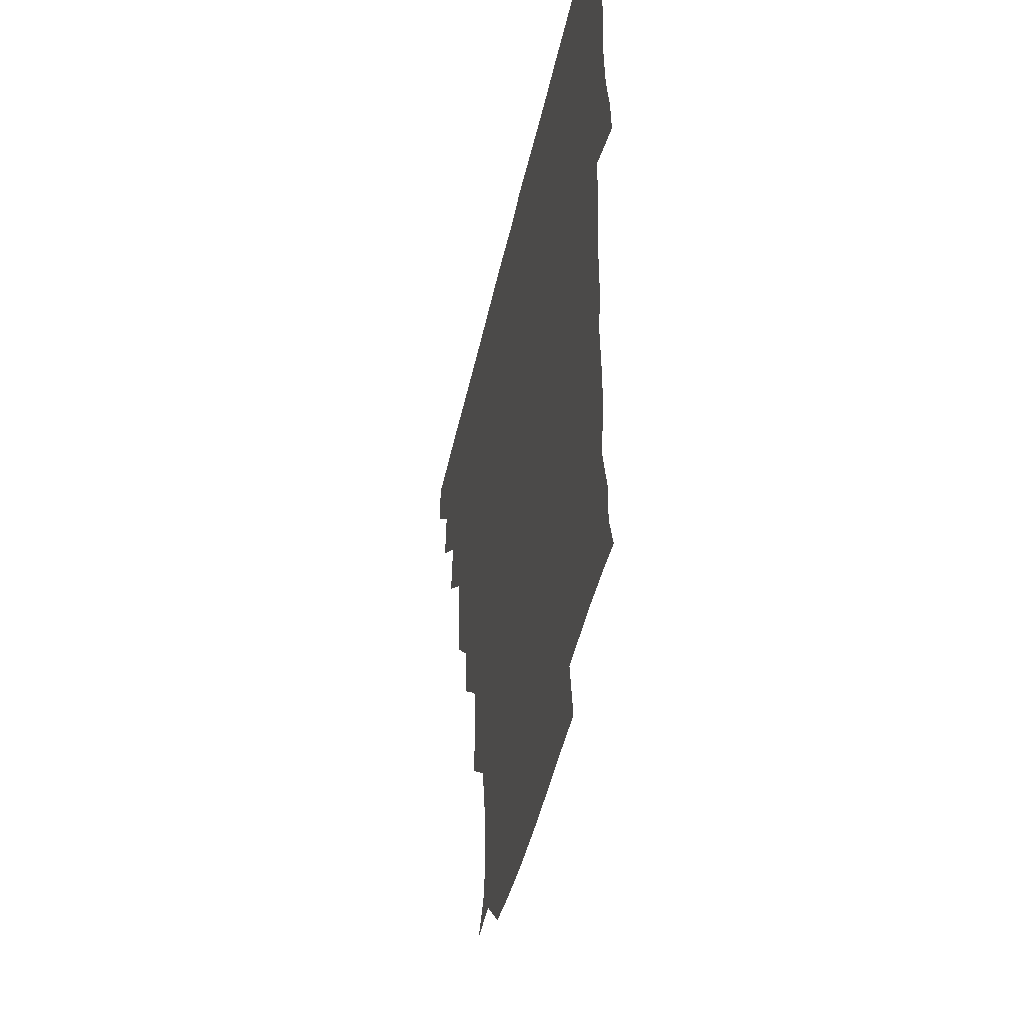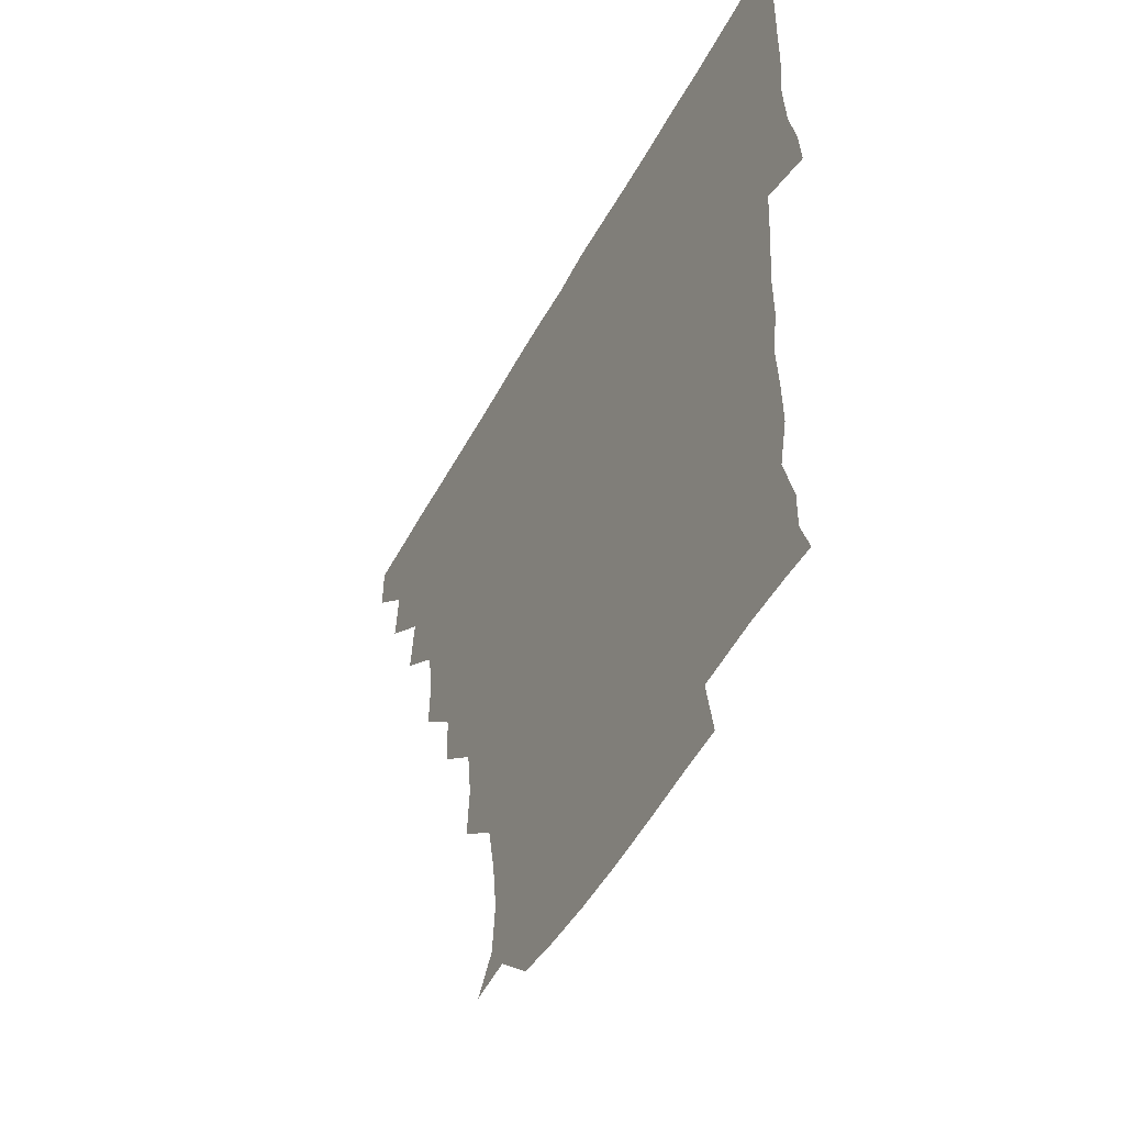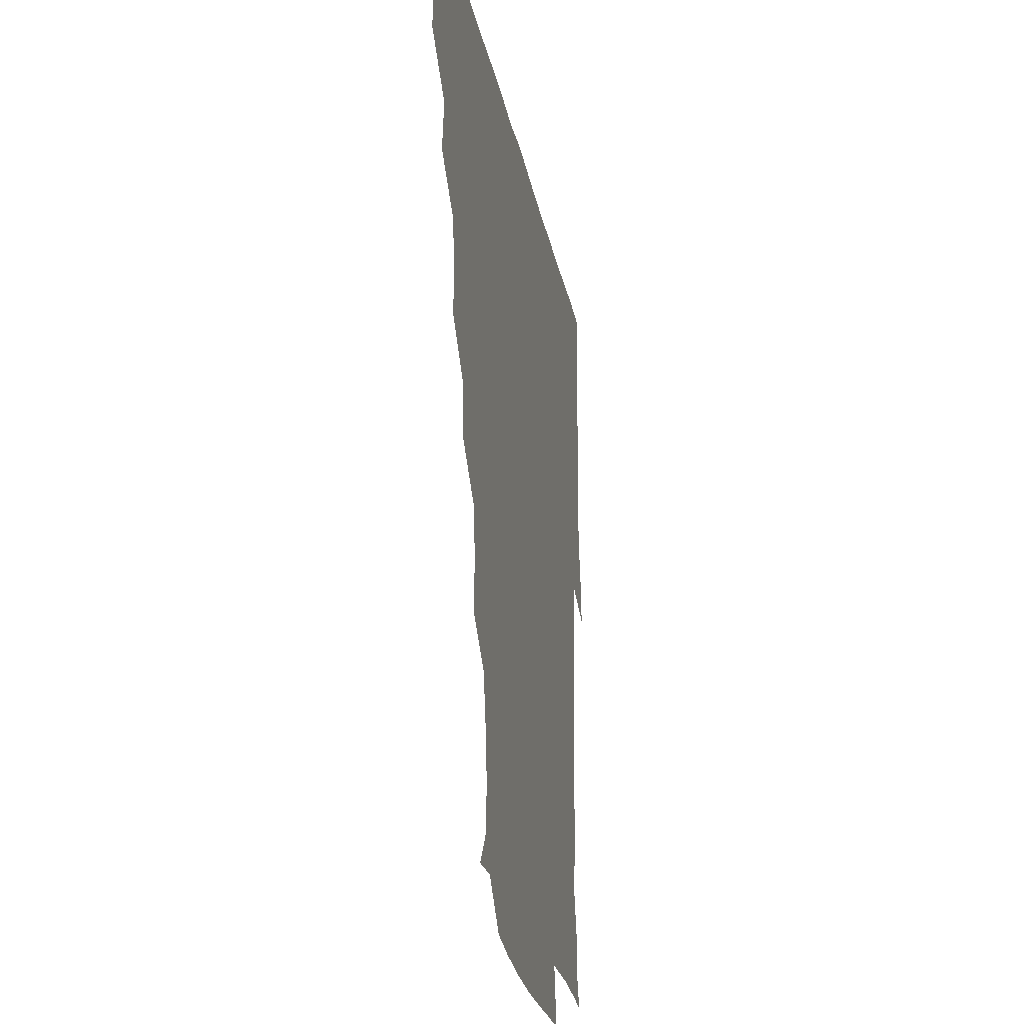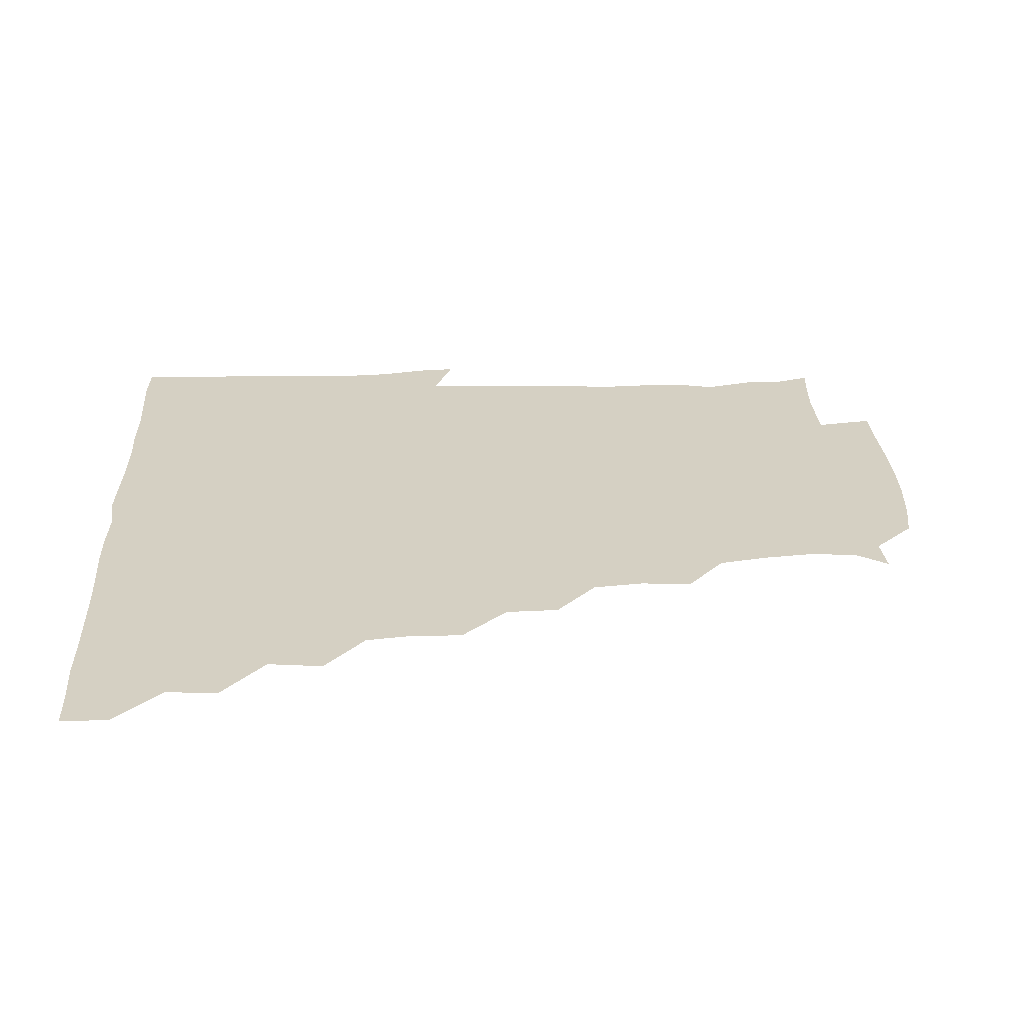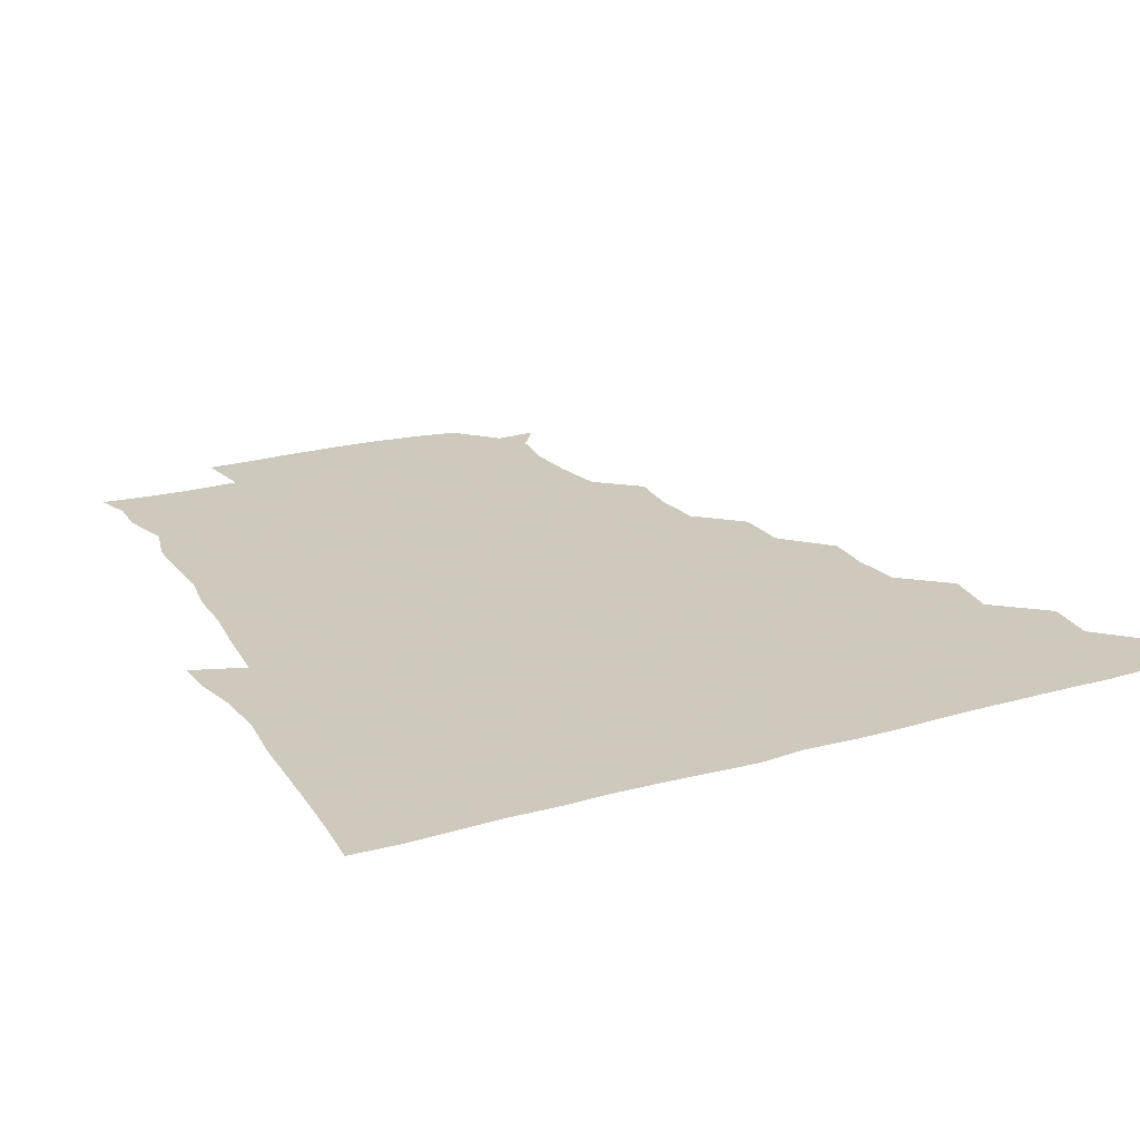
<metadata>
{"format":"obj","ext":"obj","renderer":"f3d","projection":"perspective","resolution":1024,"background":"white","views":[{"elev":-44.9,"azim":78.1,"up":"+Y"},{"elev":-51.5,"azim":62.3,"up":"+Y"},{"elev":-25.5,"azim":-79.2,"up":"+Y"},{"elev":26.4,"azim":-92.7,"up":"+Z"},{"elev":22.6,"azim":153.9,"up":"+Z"}]}
</metadata>
<code>
v 435.9 420.7 0
v 436.1 435.9 0
v 450 388.9 0
v 451.6 405.3 0
v 451.7 420.9 0
v 451.2 435.9 0
v 465.1 356.8 0
v 467.2 374.5 0
v 467.2 391.5 0
v 466.4 406 0
v 466.2 420.9 0
v 466.1 436.5 0
v 482.6 312.3 0
v 483.2 327.4 0
v 481 343.5 0
v 481.5 360.8 0
v 482.1 376.7 0
v 481.9 391.6 0
v 481.3 406.1 0
v 481 421.1 0
v 481 436.2 0
v 498.2 279.9 0
v 497.6 297 0
v 495.9 313.1 0
v 498.8 333.4 0
v 495.8 345.7 0
v 497.1 362.2 0
v 496.6 376.5 0
v 496.3 391.2 0
v 496.3 406 0
v 496.3 420.6 0
v 496 436.2 0
v 514.2 233.6 0
v 515.4 250 0
v 513.4 266.5 0
v 512.4 285.5 0
v 511.6 300.2 0
v 511.9 317.2 0
v 512.3 333.2 0
v 510.9 345.9 0
v 512.1 362.5 0
v 511.4 376.4 0
v 511.3 391.1 0
v 511.1 406 0
v 511.1 420.9 0
v 511.1 436.1 0
v 525.5 163.1 0
v 532.7 173.3 0
v 534.2 188.4 0
v 532.2 204.8 0
v 529 221 0
v 528.9 240.4 0
v 527.5 255.1 0
v 527.1 271.4 0
v 526.5 285.9 0
v 527 302.7 0
v 526.6 316.6 0
v 526.3 331.9 0
v 526.4 346.8 0
v 526.5 361.7 0
v 526.4 376.3 0
v 525.9 391.1 0
v 526.1 405.9 0
v 526.1 420.8 0
v 526.2 436.5 0
v 539.1 163.9 0
v 545.4 179.8 0
v 544.9 195.9 0
v 543 209 0
v 542.4 226.3 0
v 542.9 243.2 0
v 542 256.7 0
v 541.3 271 0
v 541.6 286.9 0
v 541.4 302.4 0
v 541.6 317.2 0
v 541.4 331.9 0
v 541.3 346.7 0
v 542 362.3 0
v 541.5 376.3 0
v 541.2 391 0
v 541.2 405.9 0
v 540.9 421.4 0
v 540.9 437 0
v 552.3 150.3 0
v 557.2 165.4 0
v 558.6 182.7 0
v 556.8 198.2 0
v 558.3 211.9 0
v 556.5 228.5 0
v 557.3 243 0
v 556.5 257.2 0
v 556.6 272.7 0
v 556.9 287.8 0
v 556.4 301.5 0
v 556.2 317.2 0
v 556.5 332 0
v 556.1 346.2 0
v 556.3 361.8 0
v 556.2 376.2 0
v 556.1 391 0
v 556.5 405.5 0
v 556.3 420.3 0
v 555.5 437 0
v 566 148 0
v 572.7 168 0
v 572.8 183.5 0
v 571.1 196.5 0
v 571.6 214.8 0
v 571.4 226.8 0
v 571.9 242.2 0
v 571.4 256.9 0
v 571.2 272.3 0
v 571.1 287.8 0
v 571.8 302.7 0
v 570.9 315.6 0
v 571.1 331.6 0
v 571.1 346.4 0
v 571.2 361.4 0
v 571.1 376.1 0
v 571.2 390.9 0
v 571.3 405.6 0
v 571.2 420.5 0
v 570.9 436.2 0
v 582.6 146.4 0
v 586.7 168.3 0
v 586.6 183.6 0
v 587.7 196.6 0
v 585.4 213.2 0
v 586.4 225.6 0
v 585.9 243 0
v 586.2 257.8 0
v 586.4 272.4 0
v 586 286.8 0
v 586.2 302.9 0
v 586.3 317.3 0
v 586.4 332.5 0
v 586.3 346.8 0
v 586.3 361.5 0
v 586.4 376.2 0
v 586.4 390.9 0
v 586.3 405.4 0
v 585.9 420.9 0
v 585.5 437.7 0
v 599.5 145.7 0
v 600.7 168.2 0
v 600.7 183.9 0
v 601.4 199.6 0
v 601.4 212.8 0
v 602 227.3 0
v 601 242.7 0
v 600.6 257.5 0
v 601.1 272.4 0
v 601.1 287.5 0
v 601 302.6 0
v 601.3 316.5 0
v 601.1 331.8 0
v 601.1 346.2 0
v 601.2 361.5 0
v 601.4 376.3 0
v 601.3 391 0
v 601.1 406 0
v 600.9 420.8 0
v 599.8 437 0
v 616.4 146 0
v 615.1 168.1 0
v 615.7 184.1 0
v 615.8 197.4 0
v 616 212.9 0
v 616 228.8 0
v 615.8 244 0
v 616.2 257.1 0
v 615.6 273 0
v 615.9 287.5 0
v 615.7 302.7 0
v 616.2 317.7 0
v 616.1 331.9 0
v 616.1 346.9 0
v 616.2 361.6 0
v 616.3 376.5 0
v 616.3 391 0
v 616.4 405.7 0
v 615.8 421.1 0
v 614.8 436.2 0
v 633.3 146.6 0
v 630 166.9 0
v 630 183 0
v 630.5 197.5 0
v 630.5 213.6 0
v 630.4 229 0
v 630.3 242.8 0
v 631.1 258.1 0
v 630.7 272.3 0
v 630.8 287.2 0
v 630.7 301.7 0
v 630.7 317.7 0
v 631 332.4 0
v 631 346.7 0
v 631 362 0
v 631.2 376.6 0
v 631.1 391.1 0
v 631.3 405.9 0
v 631.3 420.6 0
v 630.3 435.8 0
v 647.1 146.7 0
v 643.9 165.6 0
v 644.3 182.5 0
v 644.7 198.3 0
v 644.8 213.9 0
v 644.6 229.2 0
v 645.1 242.3 0
v 644.9 258.7 0
v 645.6 272.5 0
v 645.7 287.2 0
v 645.8 301.6 0
v 645.2 317.5 0
v 645.3 333 0
v 646 346.6 0
v 646 361.2 0
v 646 376.7 0
v 646.5 391.8 0
v 646.5 405.9 0
v 646.4 420.4 0
v 645.1 436.1 0
v 665.4 166 0
v 660.3 181.8 0
v 659.5 196.6 0
v 658.3 213.3 0
v 659 228 0
v 659.7 241.9 0
v 659.4 257.1 0
v 659.9 272.3 0
v 659.8 287.8 0
v 660 303.5 0
v 660.3 317.7 0
v 660.1 332.4 0
v 660.4 347.4 0
v 660.7 361.8 0
v 660.8 376.9 0
v 661 391.5 0
v 661.1 406.1 0
v 661.2 420.8 0
v 661 435.7 0
v 680.8 165 0
v 674.4 181 0
v 673 196.4 0
v 671.9 210.7 0
v 672.8 226.1 0
v 672.9 241 0
v 673.5 255.1 0
v 673.5 271.6 0
v 673.6 287.1 0
v 674.4 302.6 0
v 675 318.5 0
v 674.4 332.6 0
v 674.1 347.8 0
v 674.4 363.1 0
v 675.2 377.1 0
v 675.6 392 0
v 675.9 406.2 0
v 676.1 420.7 0
v 676 436.1 0
v 692.2 163.9 0
v 688.4 175.6 0
v 688.6 187.6 0
v 684.1 204.4 0
v 687.5 217.9 0
v 687.2 233.1 0
v 686.3 249.4 0
v 688.5 264 0
v 688.3 279.9 0
v 689.8 296.6 0
v 691.1 317.5 0
v 688.7 332.2 0
v 688.4 345.7 0
v 688.8 360.7 0
v 689.2 376.5 0
v 689.4 392 0
v 690.4 406.3 0
v 690.6 420.6 0
v 690.8 436.5 0
v 708.4 311.1 0
v 707.5 323.7 0
v 704.2 338.8 0
v 703.1 355.4 0
v 704.4 371.6 0
v 704.6 388.4 0
v 704.9 405.3 0
v 705.4 420.9 0
v 706.3 435.8 0
f 4 5 1
f 1 5 2
f 5 6 2
f 8 9 3
f 3 9 4
f 9 10 4
f 4 10 5
f 10 11 5
f 5 11 6
f 11 12 6
f 15 16 7
f 7 16 8
f 16 17 8
f 8 17 9
f 17 18 9
f 9 18 10
f 18 19 10
f 10 19 11
f 19 20 11
f 11 20 12
f 20 21 12
f 23 24 13
f 13 24 14
f 24 25 14
f 14 25 15
f 25 26 15
f 15 26 16
f 26 27 16
f 16 27 17
f 27 28 17
f 17 28 18
f 28 29 18
f 18 29 19
f 29 30 19
f 19 30 20
f 30 31 20
f 20 31 21
f 31 32 21
f 35 36 22
f 22 36 23
f 36 37 23
f 23 37 24
f 37 38 24
f 24 38 25
f 38 39 25
f 25 39 26
f 39 40 26
f 26 40 27
f 40 41 27
f 27 41 28
f 41 42 28
f 28 42 29
f 42 43 29
f 29 43 30
f 43 44 30
f 30 44 31
f 44 45 31
f 31 45 32
f 45 46 32
f 51 52 33
f 33 52 34
f 52 53 34
f 34 53 35
f 53 54 35
f 35 54 36
f 54 55 36
f 36 55 37
f 55 56 37
f 37 56 38
f 56 57 38
f 38 57 39
f 57 58 39
f 39 58 40
f 58 59 40
f 40 59 41
f 59 60 41
f 41 60 42
f 60 61 42
f 42 61 43
f 61 62 43
f 43 62 44
f 62 63 44
f 44 63 45
f 63 64 45
f 45 64 46
f 64 65 46
f 47 66 48
f 66 67 48
f 48 67 49
f 67 68 49
f 49 68 50
f 68 69 50
f 50 69 51
f 69 70 51
f 51 70 52
f 70 71 52
f 52 71 53
f 71 72 53
f 53 72 54
f 72 73 54
f 54 73 55
f 73 74 55
f 55 74 56
f 74 75 56
f 56 75 57
f 75 76 57
f 57 76 58
f 76 77 58
f 58 77 59
f 77 78 59
f 59 78 60
f 78 79 60
f 60 79 61
f 79 80 61
f 61 80 62
f 80 81 62
f 62 81 63
f 81 82 63
f 63 82 64
f 82 83 64
f 64 83 65
f 83 84 65
f 85 86 66
f 66 86 67
f 86 87 67
f 67 87 68
f 87 88 68
f 68 88 69
f 88 89 69
f 69 89 70
f 89 90 70
f 70 90 71
f 90 91 71
f 71 91 72
f 91 92 72
f 72 92 73
f 92 93 73
f 73 93 74
f 93 94 74
f 74 94 75
f 94 95 75
f 75 95 76
f 95 96 76
f 76 96 77
f 96 97 77
f 77 97 78
f 97 98 78
f 78 98 79
f 98 99 79
f 79 99 80
f 99 100 80
f 80 100 81
f 100 101 81
f 81 101 82
f 101 102 82
f 82 102 83
f 102 103 83
f 83 103 84
f 103 104 84
f 85 105 86
f 105 106 86
f 86 106 87
f 106 107 87
f 87 107 88
f 107 108 88
f 88 108 89
f 108 109 89
f 89 109 90
f 109 110 90
f 90 110 91
f 110 111 91
f 91 111 92
f 111 112 92
f 92 112 93
f 112 113 93
f 93 113 94
f 113 114 94
f 94 114 95
f 114 115 95
f 95 115 96
f 115 116 96
f 96 116 97
f 116 117 97
f 97 117 98
f 117 118 98
f 98 118 99
f 118 119 99
f 99 119 100
f 119 120 100
f 100 120 101
f 120 121 101
f 101 121 102
f 121 122 102
f 102 122 103
f 122 123 103
f 103 123 104
f 123 124 104
f 105 125 106
f 125 126 106
f 106 126 107
f 126 127 107
f 107 127 108
f 127 128 108
f 108 128 109
f 128 129 109
f 109 129 110
f 129 130 110
f 110 130 111
f 130 131 111
f 111 131 112
f 131 132 112
f 112 132 113
f 132 133 113
f 113 133 114
f 133 134 114
f 114 134 115
f 134 135 115
f 115 135 116
f 135 136 116
f 116 136 117
f 136 137 117
f 117 137 118
f 137 138 118
f 118 138 119
f 138 139 119
f 119 139 120
f 139 140 120
f 120 140 121
f 140 141 121
f 121 141 122
f 141 142 122
f 122 142 123
f 142 143 123
f 123 143 124
f 143 144 124
f 125 145 126
f 145 146 126
f 126 146 127
f 146 147 127
f 127 147 128
f 147 148 128
f 128 148 129
f 148 149 129
f 129 149 130
f 149 150 130
f 130 150 131
f 150 151 131
f 131 151 132
f 151 152 132
f 132 152 133
f 152 153 133
f 133 153 134
f 153 154 134
f 134 154 135
f 154 155 135
f 135 155 136
f 155 156 136
f 136 156 137
f 156 157 137
f 137 157 138
f 157 158 138
f 138 158 139
f 158 159 139
f 139 159 140
f 159 160 140
f 140 160 141
f 160 161 141
f 141 161 142
f 161 162 142
f 142 162 143
f 162 163 143
f 143 163 144
f 163 164 144
f 145 165 146
f 165 166 146
f 146 166 147
f 166 167 147
f 147 167 148
f 167 168 148
f 148 168 149
f 168 169 149
f 149 169 150
f 169 170 150
f 150 170 151
f 170 171 151
f 151 171 152
f 171 172 152
f 152 172 153
f 172 173 153
f 153 173 154
f 173 174 154
f 154 174 155
f 174 175 155
f 155 175 156
f 175 176 156
f 156 176 157
f 176 177 157
f 157 177 158
f 177 178 158
f 158 178 159
f 178 179 159
f 159 179 160
f 179 180 160
f 160 180 161
f 180 181 161
f 161 181 162
f 181 182 162
f 162 182 163
f 182 183 163
f 163 183 164
f 183 184 164
f 165 185 166
f 185 186 166
f 166 186 167
f 186 187 167
f 167 187 168
f 187 188 168
f 168 188 169
f 188 189 169
f 169 189 170
f 189 190 170
f 170 190 171
f 190 191 171
f 171 191 172
f 191 192 172
f 172 192 173
f 192 193 173
f 173 193 174
f 193 194 174
f 174 194 175
f 194 195 175
f 175 195 176
f 195 196 176
f 176 196 177
f 196 197 177
f 177 197 178
f 197 198 178
f 178 198 179
f 198 199 179
f 179 199 180
f 199 200 180
f 180 200 181
f 200 201 181
f 181 201 182
f 201 202 182
f 182 202 183
f 202 203 183
f 183 203 184
f 203 204 184
f 185 205 186
f 205 206 186
f 186 206 187
f 206 207 187
f 187 207 188
f 207 208 188
f 188 208 189
f 208 209 189
f 189 209 190
f 209 210 190
f 190 210 191
f 210 211 191
f 191 211 192
f 211 212 192
f 192 212 193
f 212 213 193
f 193 213 194
f 213 214 194
f 194 214 195
f 214 215 195
f 195 215 196
f 215 216 196
f 196 216 197
f 216 217 197
f 197 217 198
f 217 218 198
f 198 218 199
f 218 219 199
f 199 219 200
f 219 220 200
f 200 220 201
f 220 221 201
f 201 221 202
f 221 222 202
f 202 222 203
f 222 223 203
f 203 223 204
f 223 224 204
f 206 225 207
f 225 226 207
f 207 226 208
f 226 227 208
f 208 227 209
f 227 228 209
f 209 228 210
f 228 229 210
f 210 229 211
f 229 230 211
f 211 230 212
f 230 231 212
f 212 231 213
f 231 232 213
f 213 232 214
f 232 233 214
f 214 233 215
f 233 234 215
f 215 234 216
f 234 235 216
f 216 235 217
f 235 236 217
f 217 236 218
f 236 237 218
f 218 237 219
f 237 238 219
f 219 238 220
f 238 239 220
f 220 239 221
f 239 240 221
f 221 240 222
f 240 241 222
f 222 241 223
f 241 242 223
f 223 242 224
f 242 243 224
f 225 244 226
f 244 245 226
f 226 245 227
f 245 246 227
f 227 246 228
f 246 247 228
f 228 247 229
f 247 248 229
f 229 248 230
f 248 249 230
f 230 249 231
f 249 250 231
f 231 250 232
f 250 251 232
f 232 251 233
f 251 252 233
f 233 252 234
f 252 253 234
f 234 253 235
f 253 254 235
f 235 254 236
f 254 255 236
f 236 255 237
f 255 256 237
f 237 256 238
f 256 257 238
f 238 257 239
f 257 258 239
f 239 258 240
f 258 259 240
f 240 259 241
f 259 260 241
f 241 260 242
f 260 261 242
f 242 261 243
f 261 262 243
f 244 263 245
f 263 264 245
f 245 264 246
f 264 265 246
f 246 265 247
f 265 266 247
f 247 266 248
f 266 267 248
f 248 267 249
f 267 268 249
f 249 268 250
f 268 269 250
f 250 269 251
f 269 270 251
f 251 270 252
f 270 271 252
f 252 271 253
f 271 272 253
f 253 272 254
f 272 273 254
f 254 273 255
f 273 274 255
f 255 274 256
f 274 275 256
f 256 275 257
f 275 276 257
f 257 276 258
f 276 277 258
f 258 277 259
f 277 278 259
f 259 278 260
f 278 279 260
f 260 279 261
f 279 280 261
f 261 280 262
f 280 281 262
f 273 282 274
f 282 283 274
f 274 283 275
f 283 284 275
f 275 284 276
f 284 285 276
f 276 285 277
f 285 286 277
f 277 286 278
f 286 287 278
f 278 287 279
f 287 288 279
f 279 288 280
f 288 289 280
f 280 289 281
f 289 290 281

</code>
